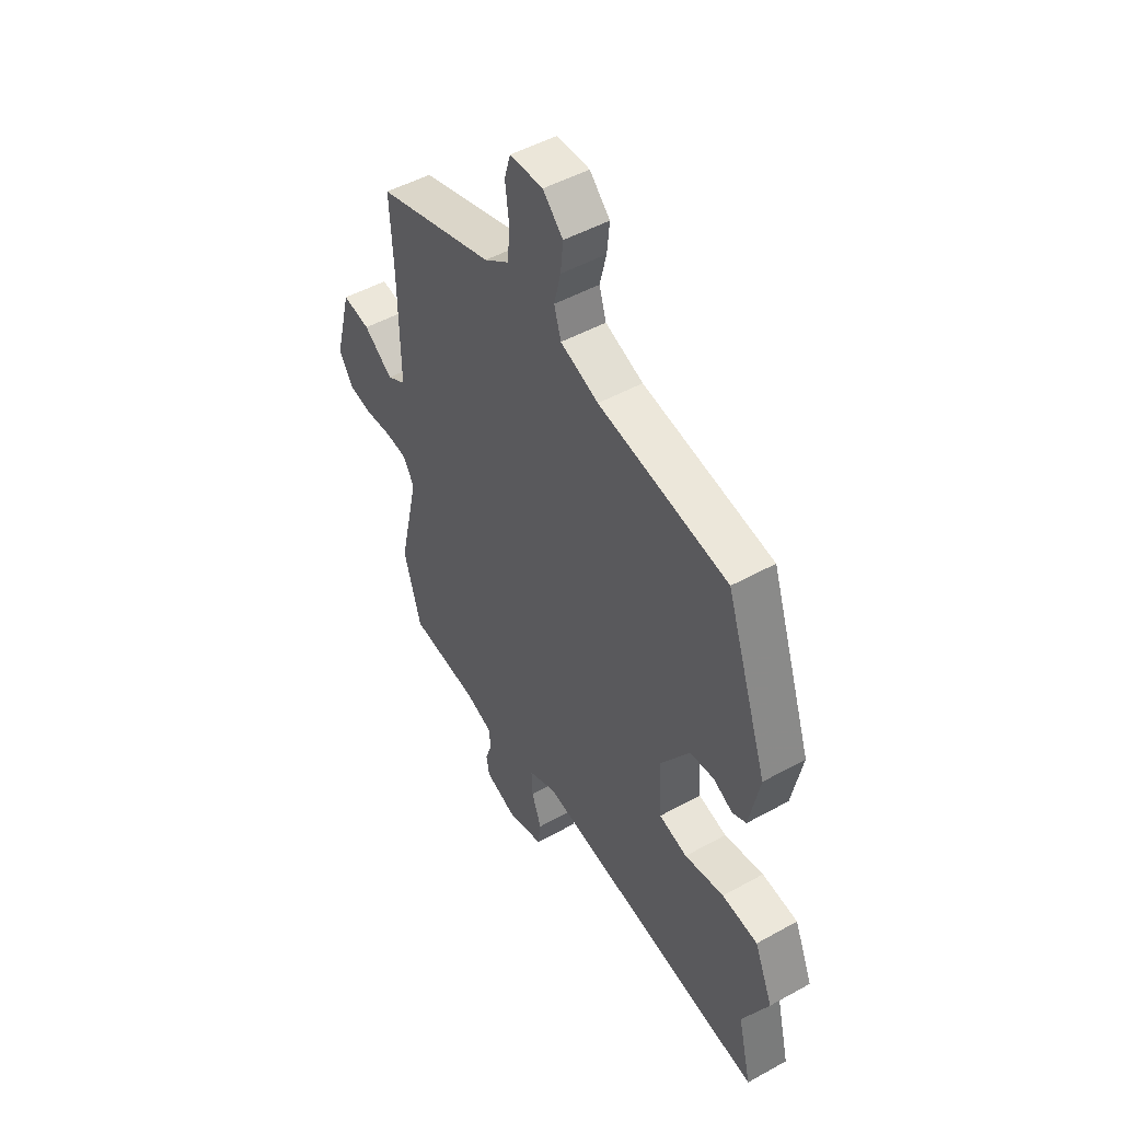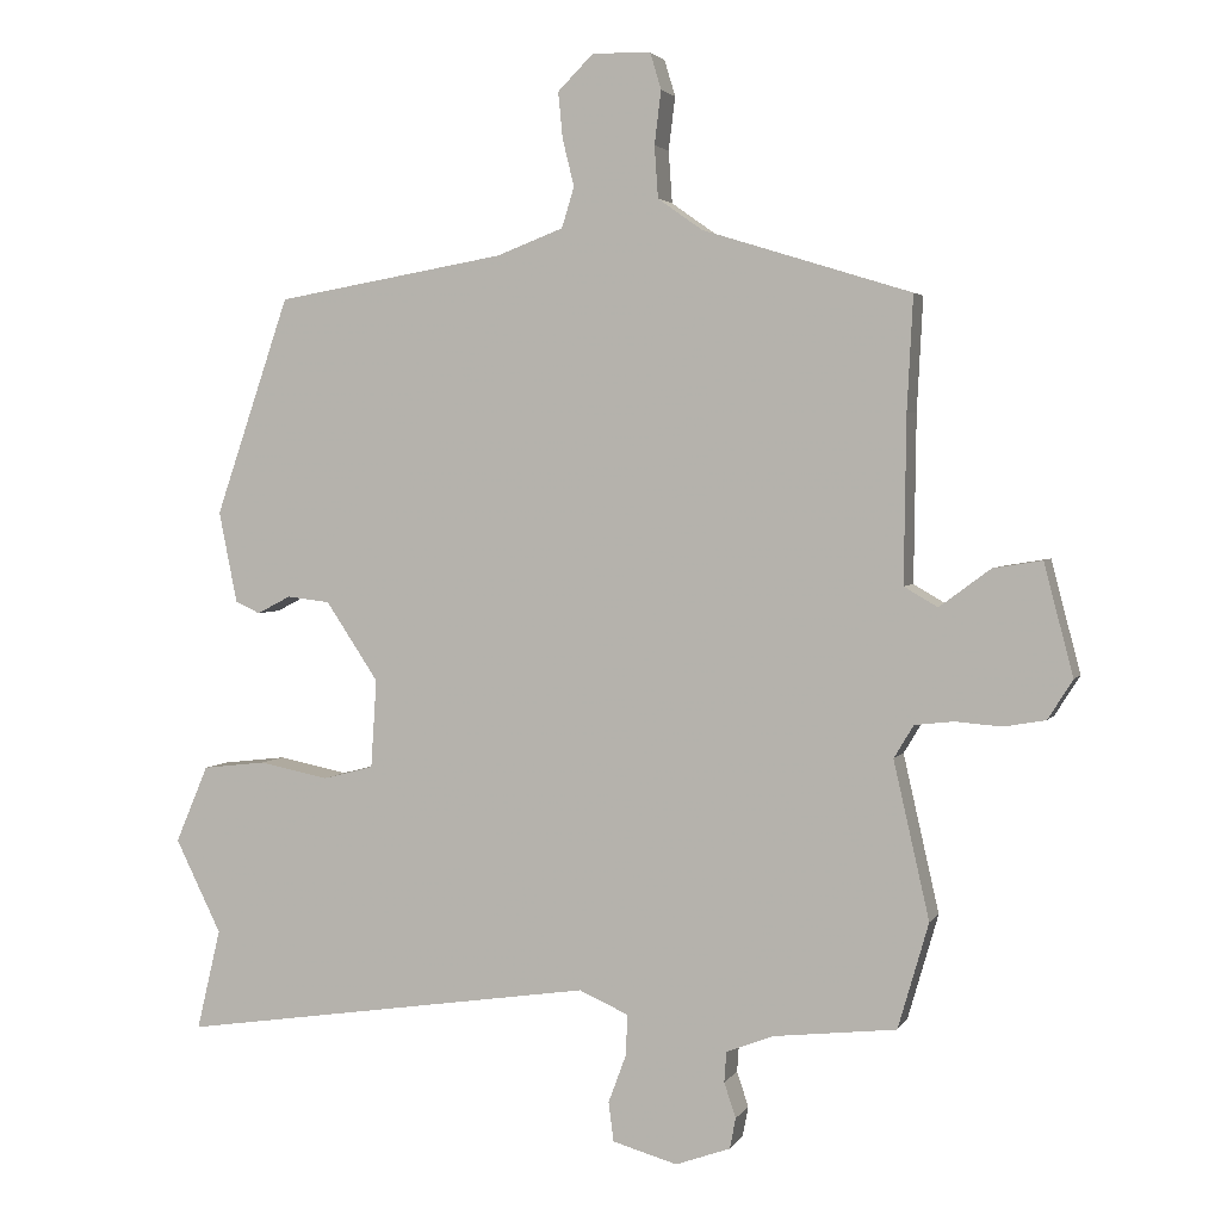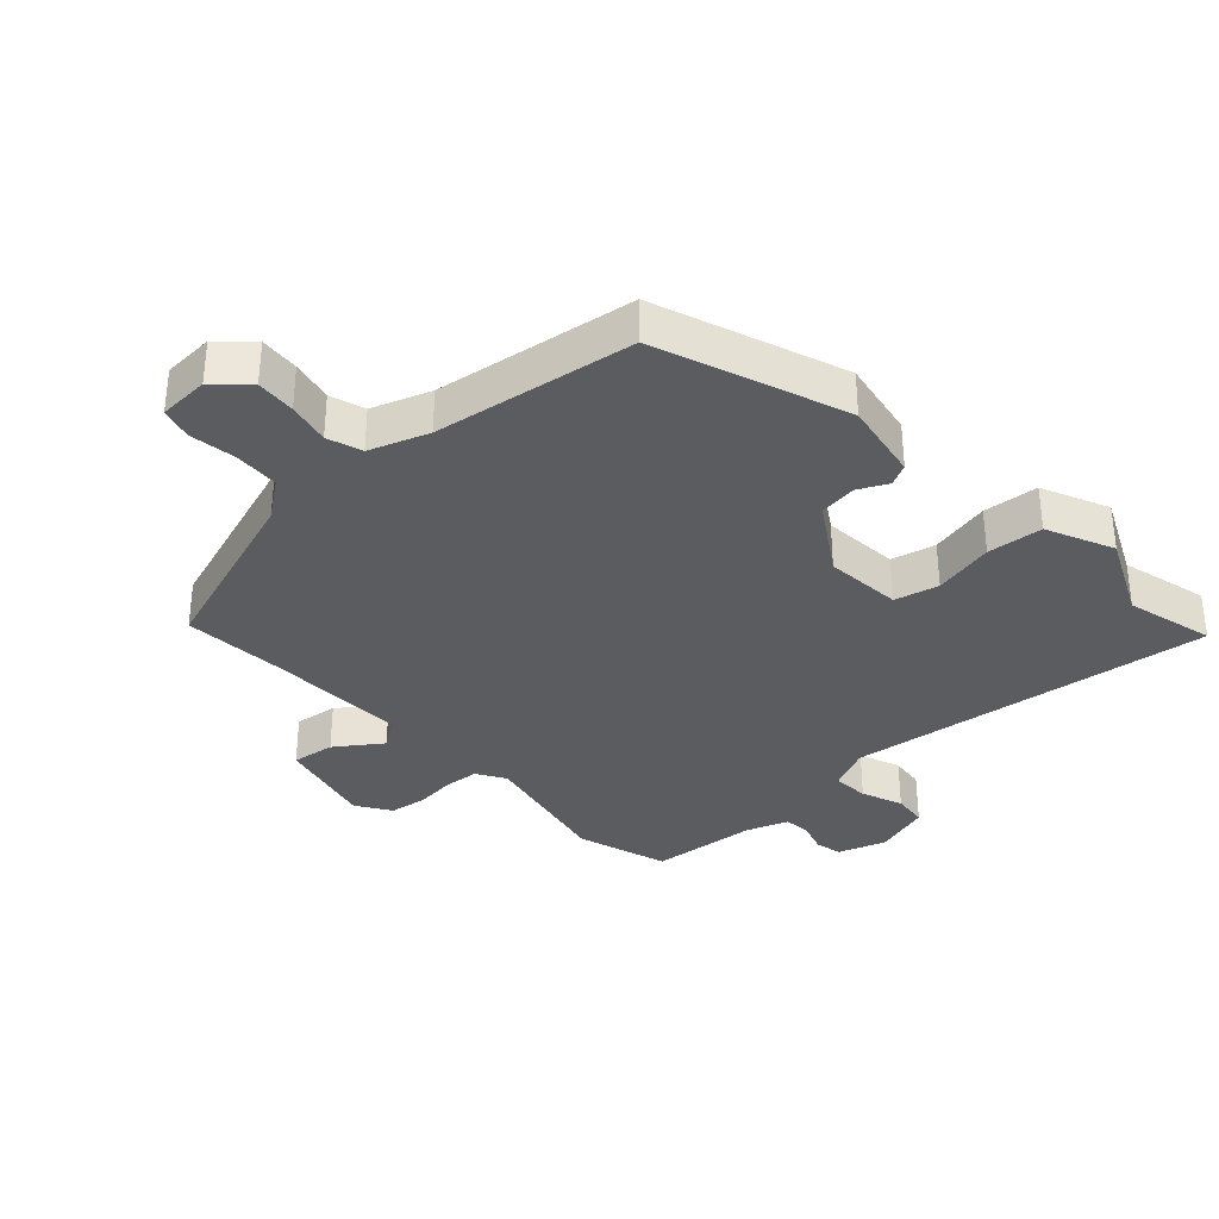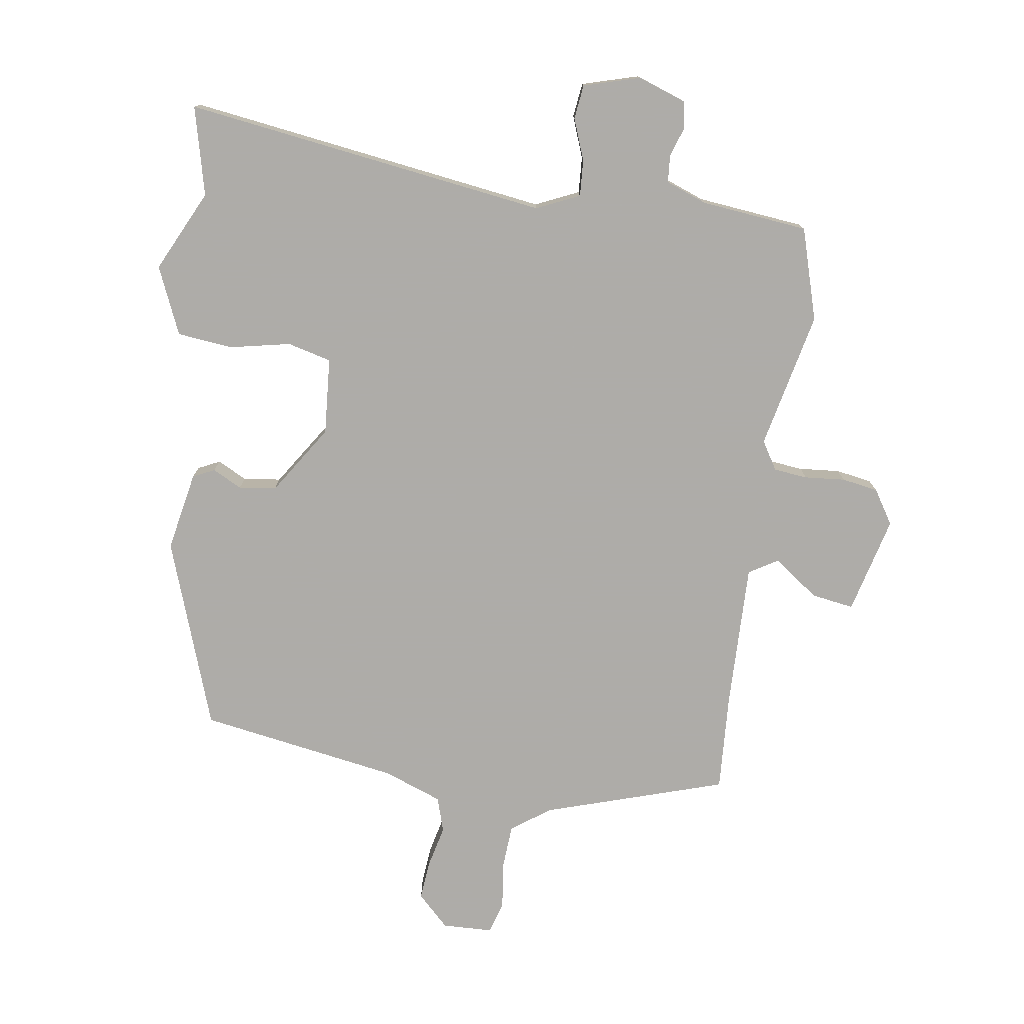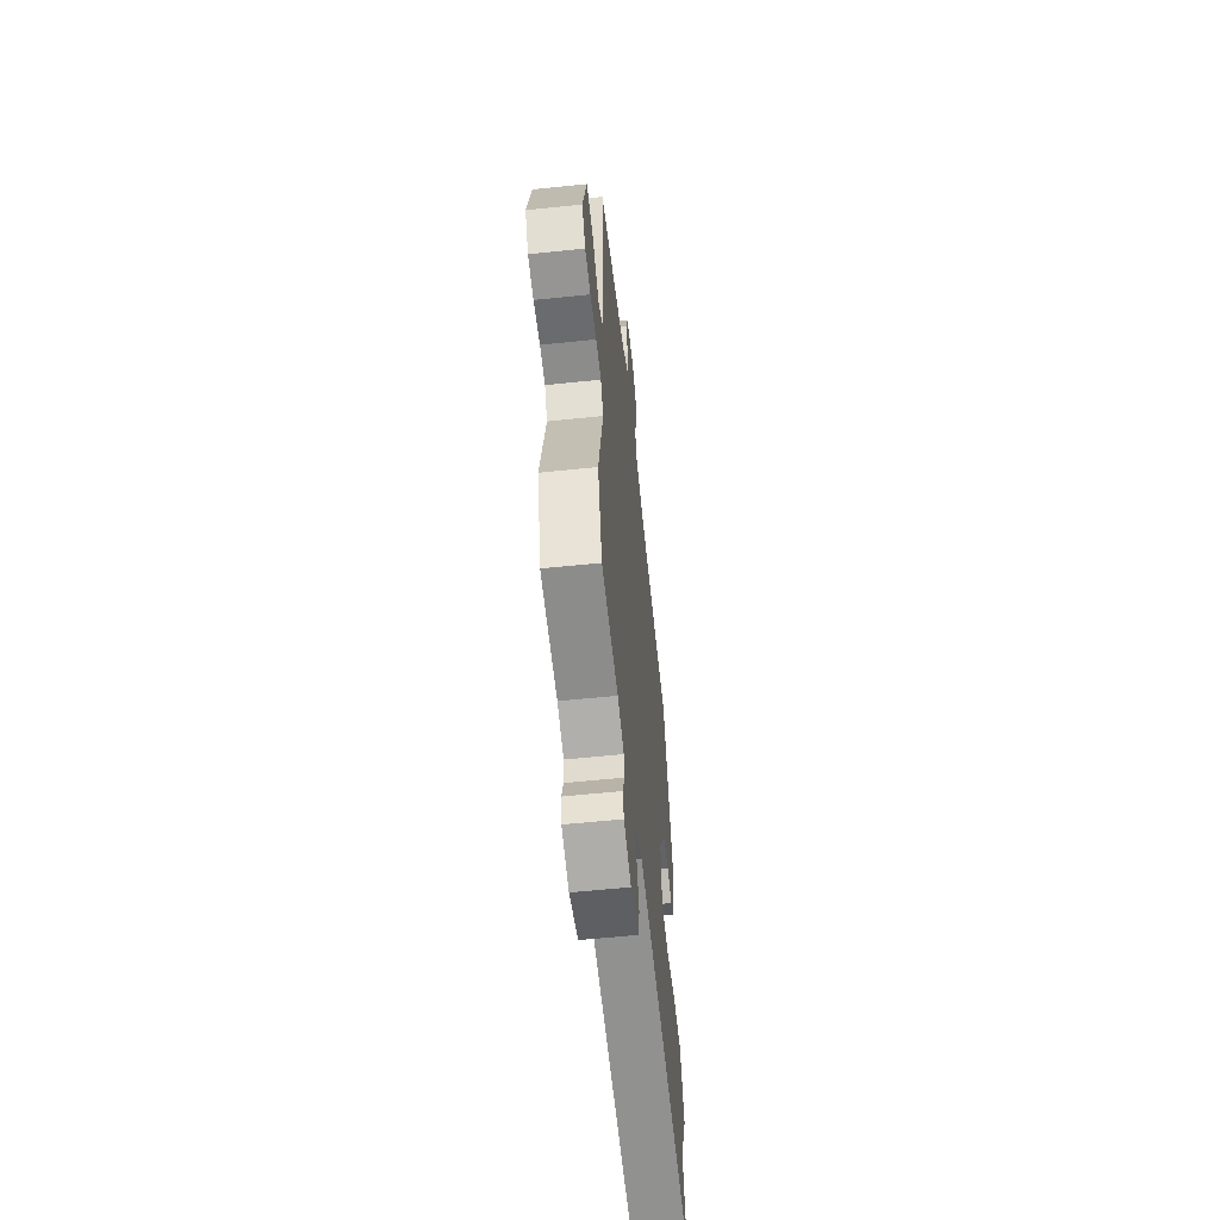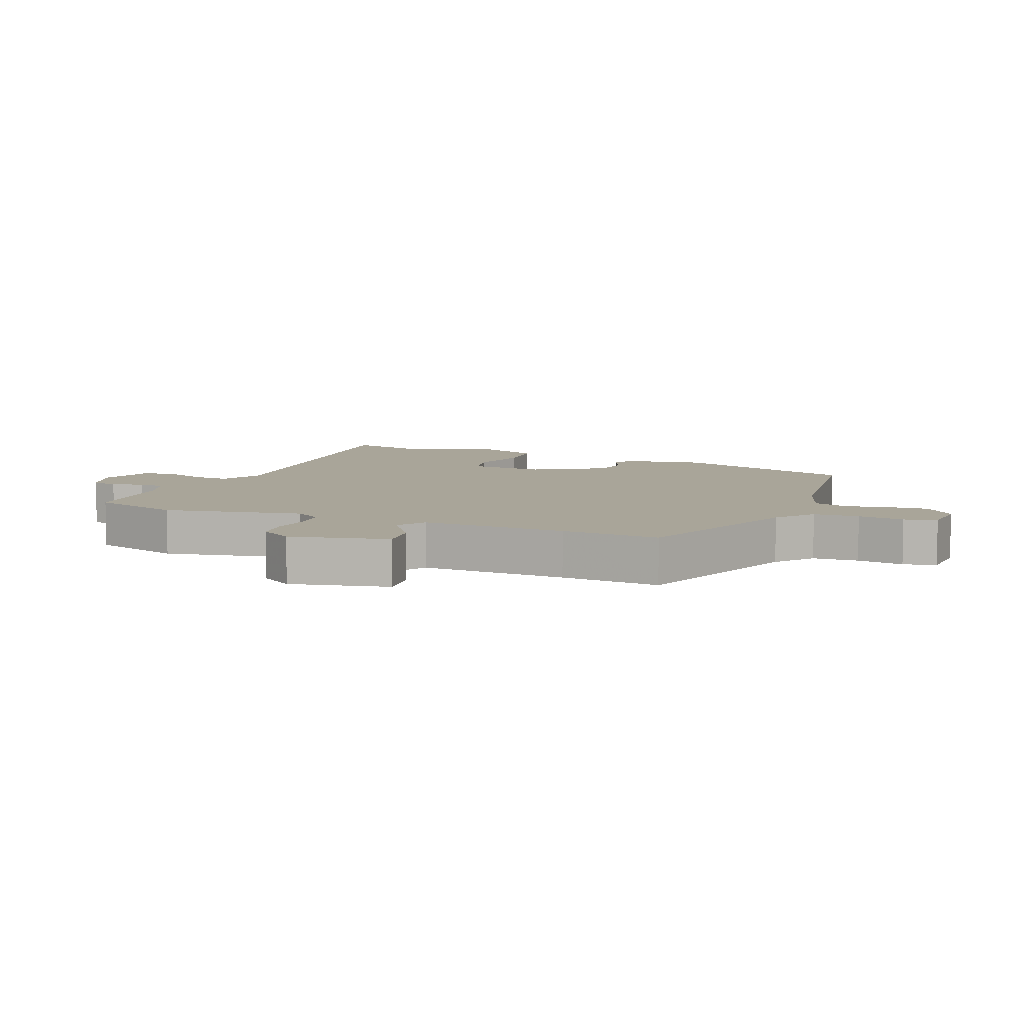
<metadata>
{"format":"obj","ext":"obj","renderer":"f3d","projection":"perspective","resolution":1024,"background":"white","views":[{"elev":49.1,"azim":58.4,"up":"+Z"},{"elev":3.1,"azim":-163.1,"up":"+Z"},{"elev":-34.5,"azim":43.9,"up":"+Y"},{"elev":-77.0,"azim":172.0,"up":"+Y"},{"elev":-57.7,"azim":-83.8,"up":"+Z"},{"elev":7.4,"azim":-65.9,"up":"+Y"}]}
</metadata>
<code>
v 0.486 0.07 -0.441
v 0.519 0.07 -0.58
v -0.053 0.07 -0.495
v -0.121 0.07 -0.525
v -0.118 0.07 -0.582
v -0.094 0.07 -0.647
v -0.101 0.07 -0.701
v -0.19 0.07 -0.726
v -0.265 0.07 -0.699
v -0.273 0.07 -0.657
v -0.257 0.07 -0.609
v -0.26 0.07 -0.567
v -0.325 0.07 -0.542
v -0.493 0.07 -0.523
v -0.535 0.07 -0.378
v -0.486 0.07 -0.163
v -0.513 0.07 -0.118
v -0.566 0.07 -0.112
v -0.63 0.07 -0.117
v -0.687 0.07 -0.107
v -0.721 0.07 -0.053
v -0.681 0.07 0.1
v -0.614 0.07 0.089
v -0.544 0.07 0.037
v -0.498 0.07 0.064
v -0.501 0.07 0.292
v -0.509 0.07 0.447
v -0.224 0.07 0.535
v -0.163 0.07 0.578
v -0.158 0.07 0.649
v -0.167 0.07 0.722
v -0.152 0.07 0.772
v -0.072 0.07 0.774
v -0.023 0.07 0.725
v -0.029 0.07 0.663
v -0.045 0.07 0.597
v -0.028 0.07 0.542
v 0.064 0.07 0.507
v 0.378 0.07 0.453
v 0.48 0.07 0.155
v 0.455 0.07 0.03
v 0.421 0.07 0.014
v 0.375 0.07 0.038
v 0.316 0.07 0.031
v 0.244 0.07 -0.077
v 0.252 0.07 -0.198
v 0.321 0.07 -0.216
v 0.417 0.07 -0.197
v 0.504 0.07 -0.207
v 0.549 0.07 -0.313
v 0.486 0 -0.441
v 0.519 0 -0.58
v -0.053 0 -0.495
v -0.121 0 -0.525
v -0.118 0 -0.582
v -0.094 0 -0.647
v -0.101 0 -0.701
v -0.19 0 -0.726
v -0.265 0 -0.699
v -0.273 0 -0.657
v -0.257 0 -0.609
v -0.26 0 -0.567
v -0.325 0 -0.542
v -0.493 0 -0.523
v -0.535 0 -0.378
v -0.486 0 -0.163
v -0.513 0 -0.118
v -0.566 0 -0.112
v -0.63 0 -0.117
v -0.687 0 -0.107
v -0.721 0 -0.053
v -0.681 0 0.1
v -0.614 0 0.089
v -0.544 0 0.037
v -0.498 0 0.064
v -0.501 0 0.292
v -0.509 0 0.447
v -0.224 0 0.535
v -0.163 0 0.578
v -0.158 0 0.649
v -0.167 0 0.722
v -0.152 0 0.772
v -0.072 0 0.774
v -0.023 0 0.725
v -0.029 0 0.663
v -0.045 0 0.597
v -0.028 0 0.542
v 0.064 0 0.507
v 0.378 0 0.453
v 0.48 0 0.155
v 0.455 0 0.03
v 0.421 0 0.014
v 0.375 0 0.038
v 0.316 0 0.031
v 0.244 0 -0.077
v 0.252 0 -0.198
v 0.321 0 -0.216
v 0.417 0 -0.197
v 0.504 0 -0.207
v 0.549 0 -0.313
f 49 50 1
f 48 49 1
f 47 48 1
f 1 2 3
f 47 1 3
f 46 47 3
f 45 46 3 4
f 44 45 4
f 41 42 43
f 40 41 43
f 39 40 43
f 38 39 43
f 37 38 43 44
f 34 35 36
f 33 34 36
f 32 33 36
f 31 32 36
f 30 31 36
f 29 30 36 37
f 37 44 4
f 29 37 4
f 28 29 4
f 22 23 24
f 21 22 24
f 20 21 24
f 19 20 24
f 18 19 24
f 17 18 24 25
f 16 17 25
f 13 14 15 16
f 16 25 26
f 13 16 26
f 12 13 26
f 9 10 11
f 8 9 11
f 7 8 11
f 6 7 11
f 5 6 11
f 5 11 12
f 26 27 28
f 12 26 28
f 5 12 28
f 4 5 28
f 51 100 99
f 51 99 98
f 51 98 97
f 53 52 51
f 53 51 97
f 53 97 96
f 54 53 96 95
f 54 95 94
f 93 92 91
f 93 91 90
f 93 90 89
f 93 89 88
f 94 93 88 87
f 86 85 84
f 86 84 83
f 86 83 82
f 86 82 81
f 86 81 80
f 87 86 80 79
f 54 94 87
f 54 87 79
f 54 79 78
f 74 73 72
f 74 72 71
f 74 71 70
f 74 70 69
f 74 69 68
f 75 74 68 67
f 75 67 66
f 66 65 64 63
f 76 75 66
f 76 66 63
f 76 63 62
f 61 60 59
f 61 59 58
f 61 58 57
f 61 57 56
f 61 56 55
f 62 61 55
f 78 77 76
f 78 76 62
f 78 62 55
f 78 55 54
f 1 51 52 2
f 2 52 53 3
f 3 53 54 4
f 4 54 55 5
f 5 55 56 6
f 6 56 57 7
f 7 57 58 8
f 8 58 59 9
f 9 59 60 10
f 10 60 61 11
f 11 61 62 12
f 12 62 63 13
f 13 63 64 14
f 14 64 65 15
f 15 65 66 16
f 16 66 67 17
f 17 67 68 18
f 18 68 69 19
f 19 69 70 20
f 20 70 71 21
f 21 71 72 22
f 22 72 73 23
f 23 73 74 24
f 24 74 75 25
f 25 75 76 26
f 26 76 77 27
f 27 77 78 28
f 28 78 79 29
f 29 79 80 30
f 30 80 81 31
f 31 81 82 32
f 32 82 83 33
f 33 83 84 34
f 34 84 85 35
f 35 85 86 36
f 36 86 87 37
f 37 87 88 38
f 38 88 89 39
f 39 89 90 40
f 40 90 91 41
f 41 91 92 42
f 42 92 93 43
f 43 93 94 44
f 44 94 95 45
f 45 95 96 46
f 46 96 97 47
f 47 97 98 48
f 48 98 99 49
f 49 99 100 50
f 50 100 51 1

</code>
